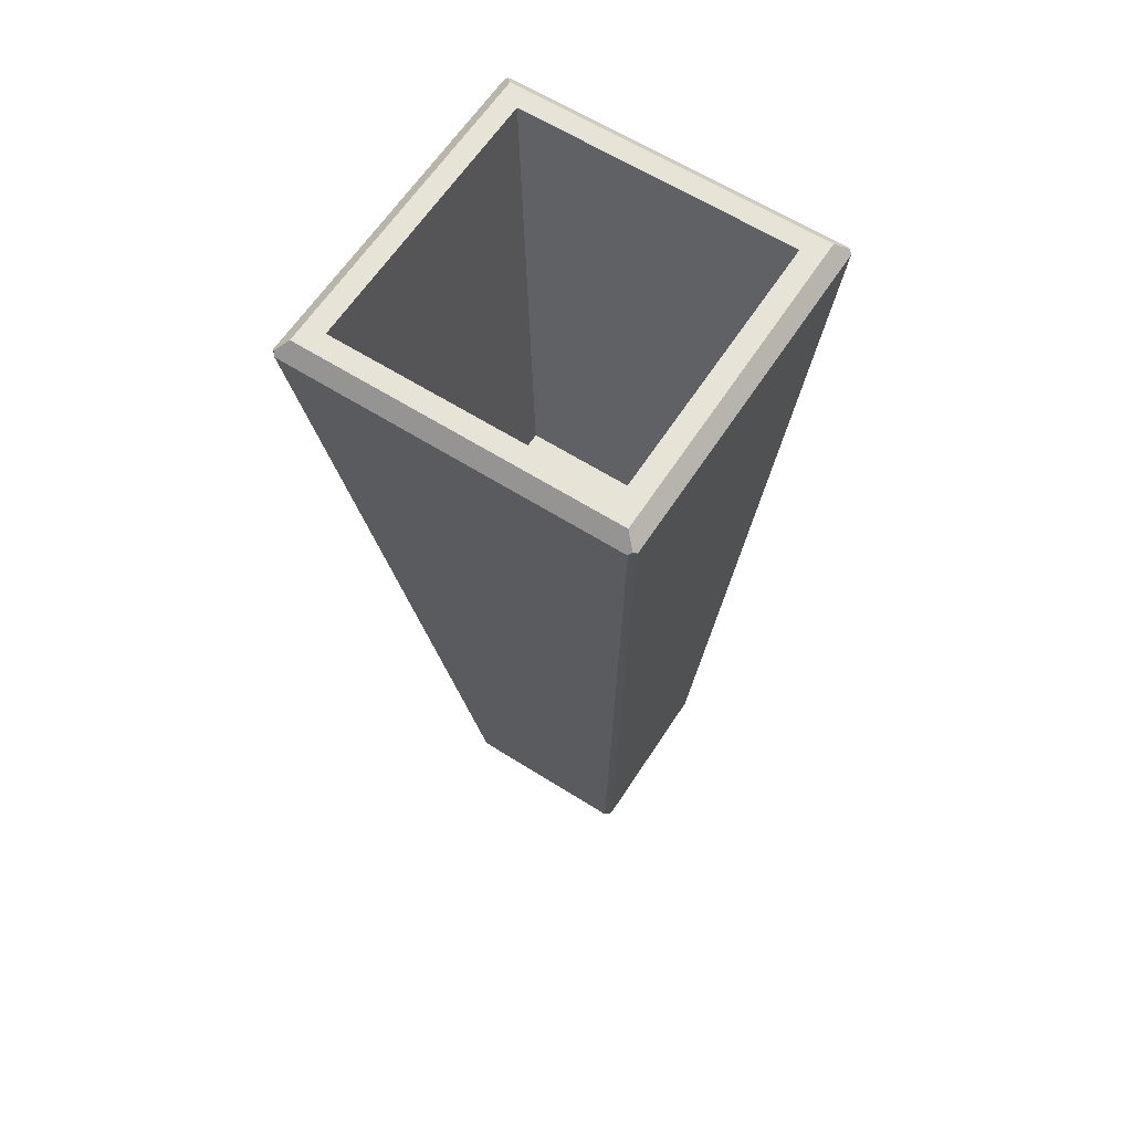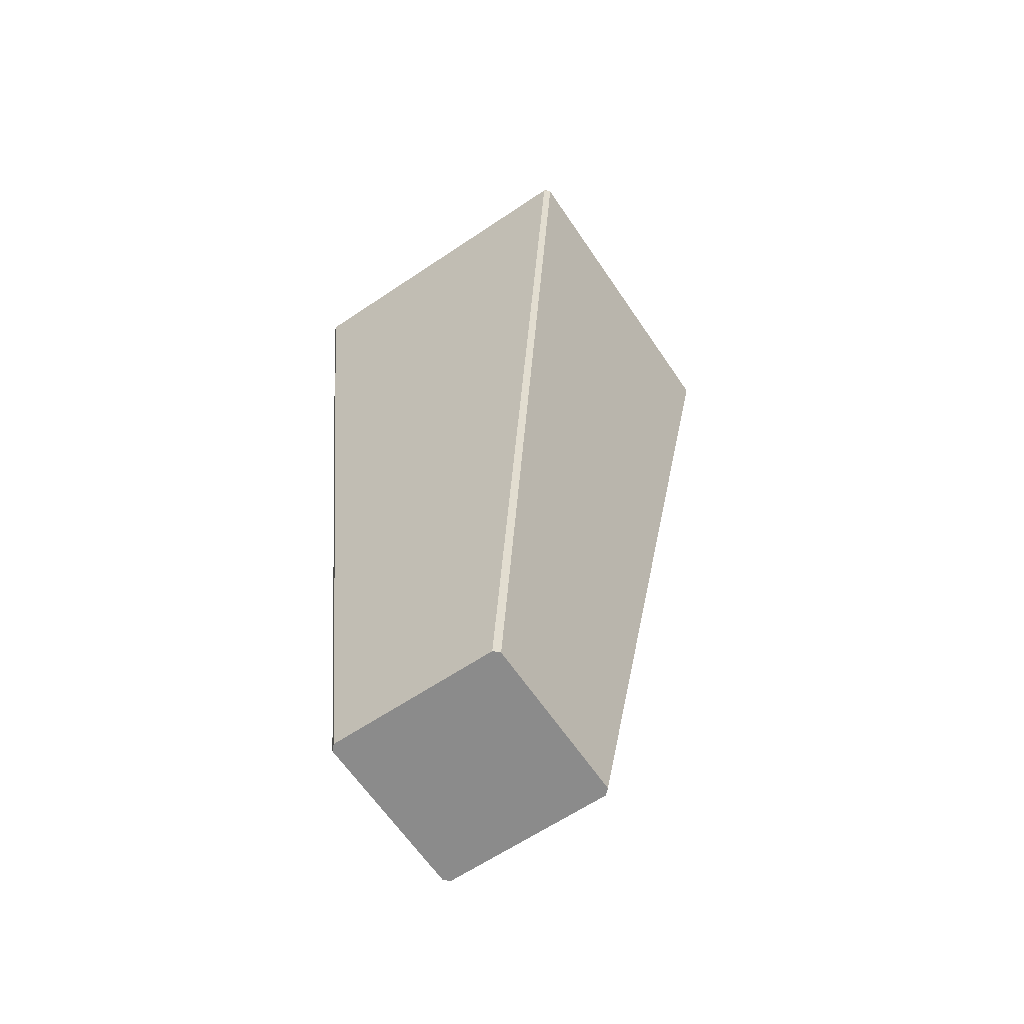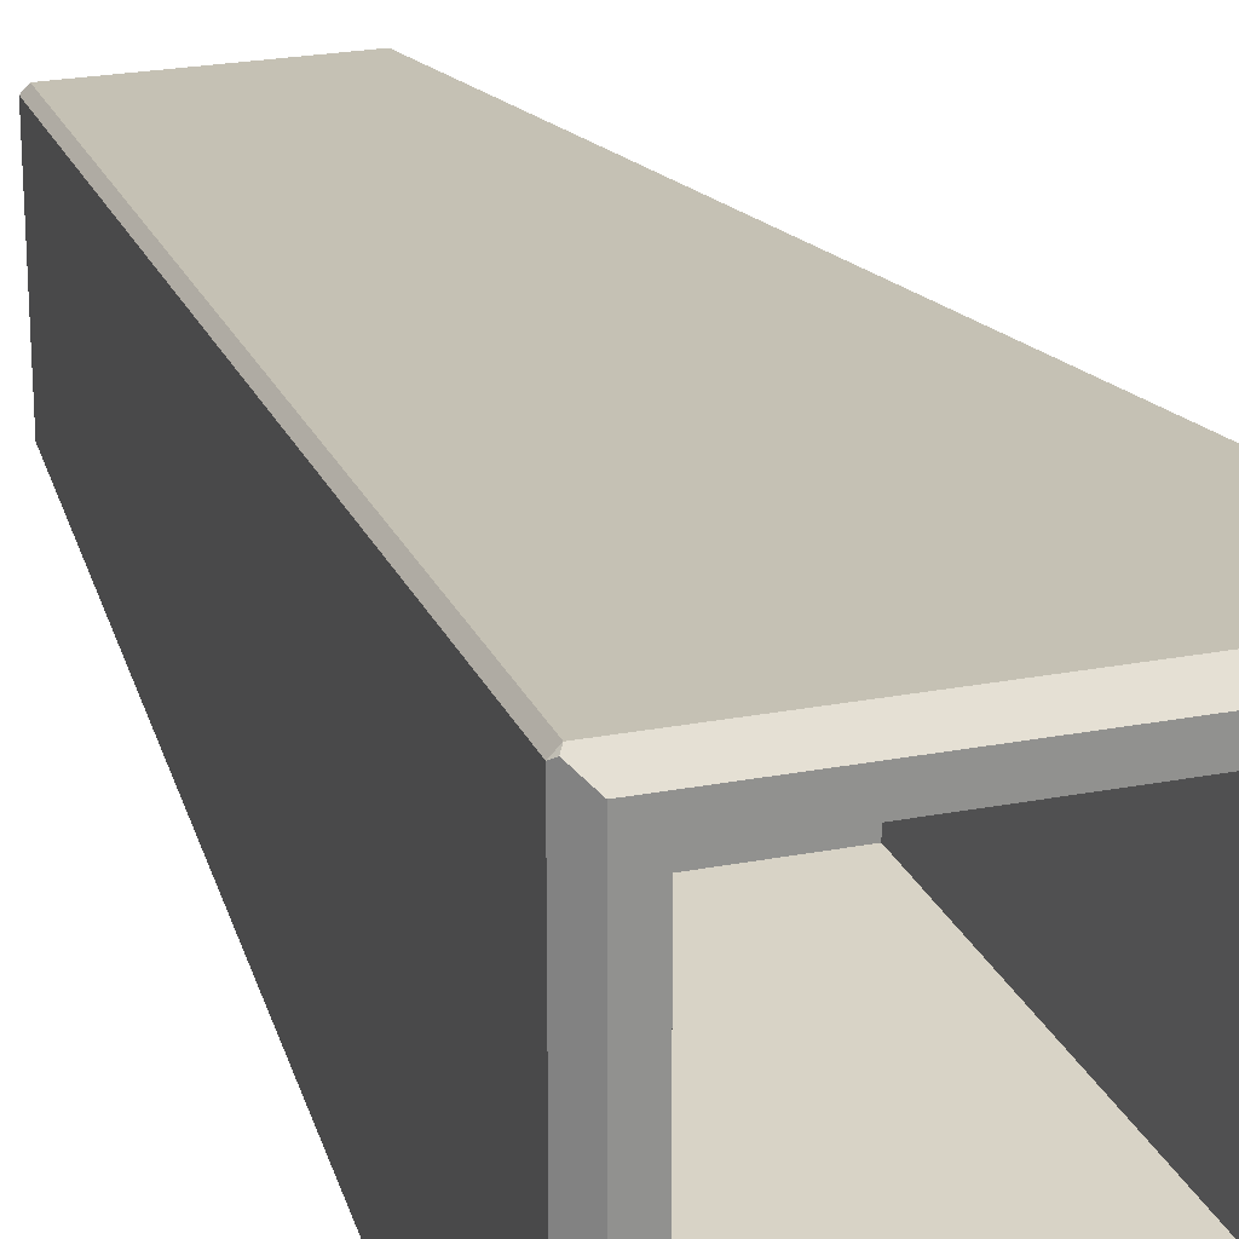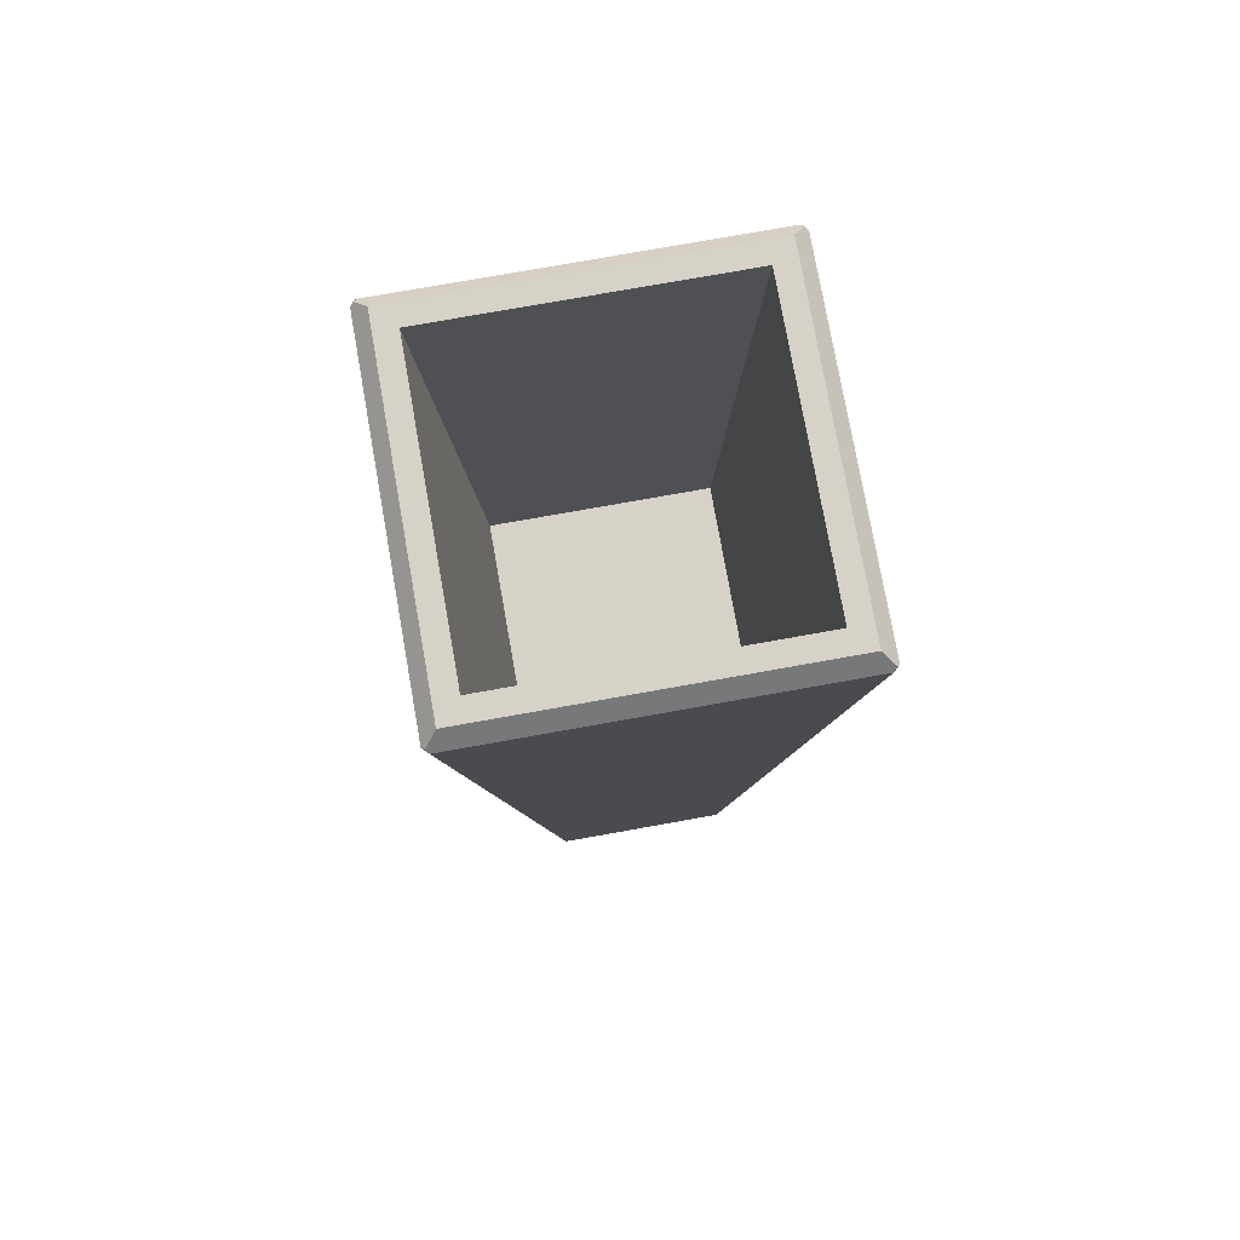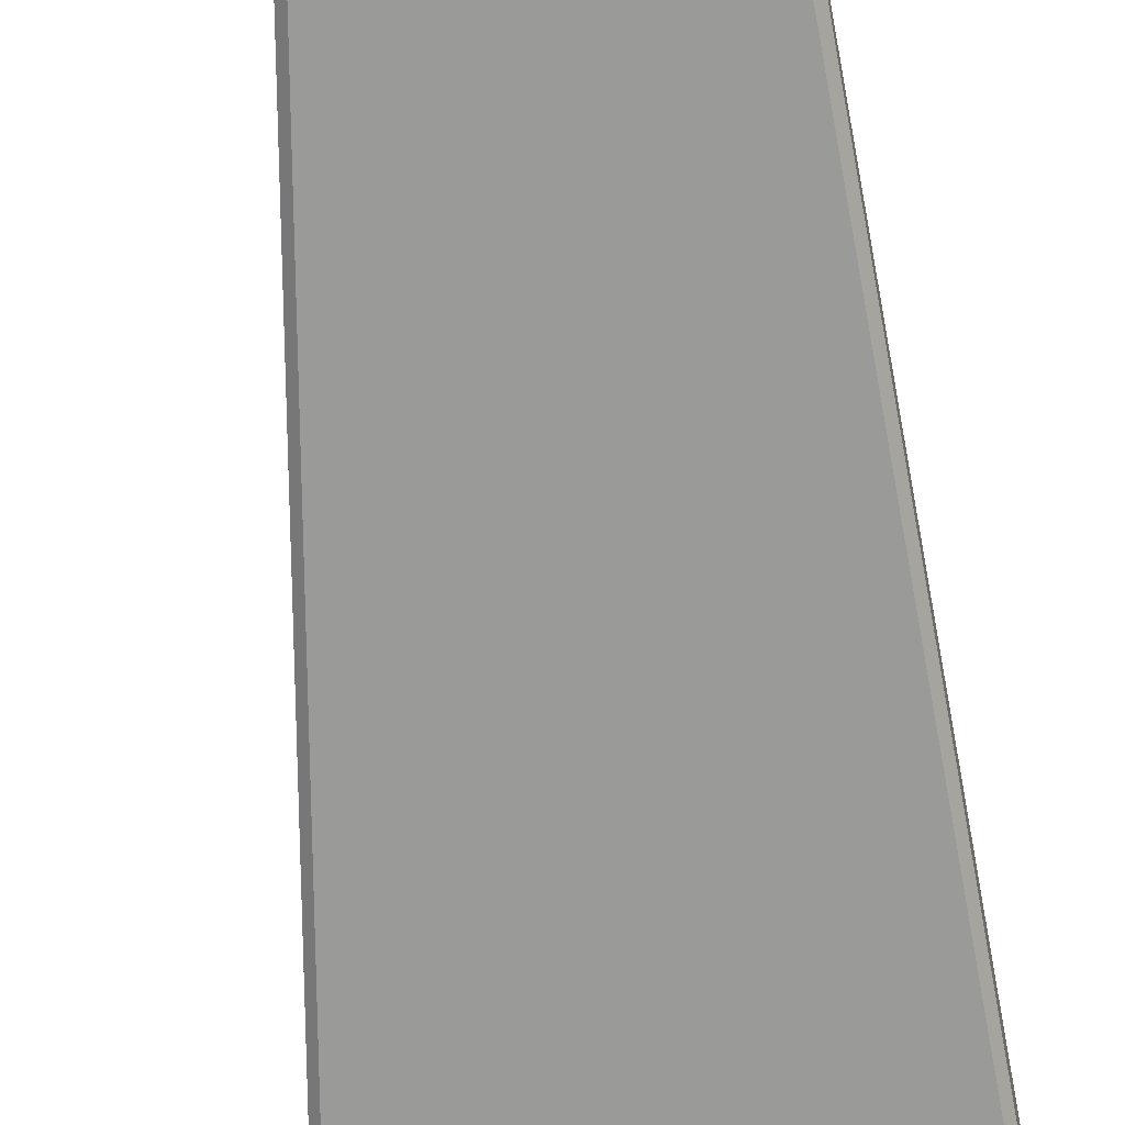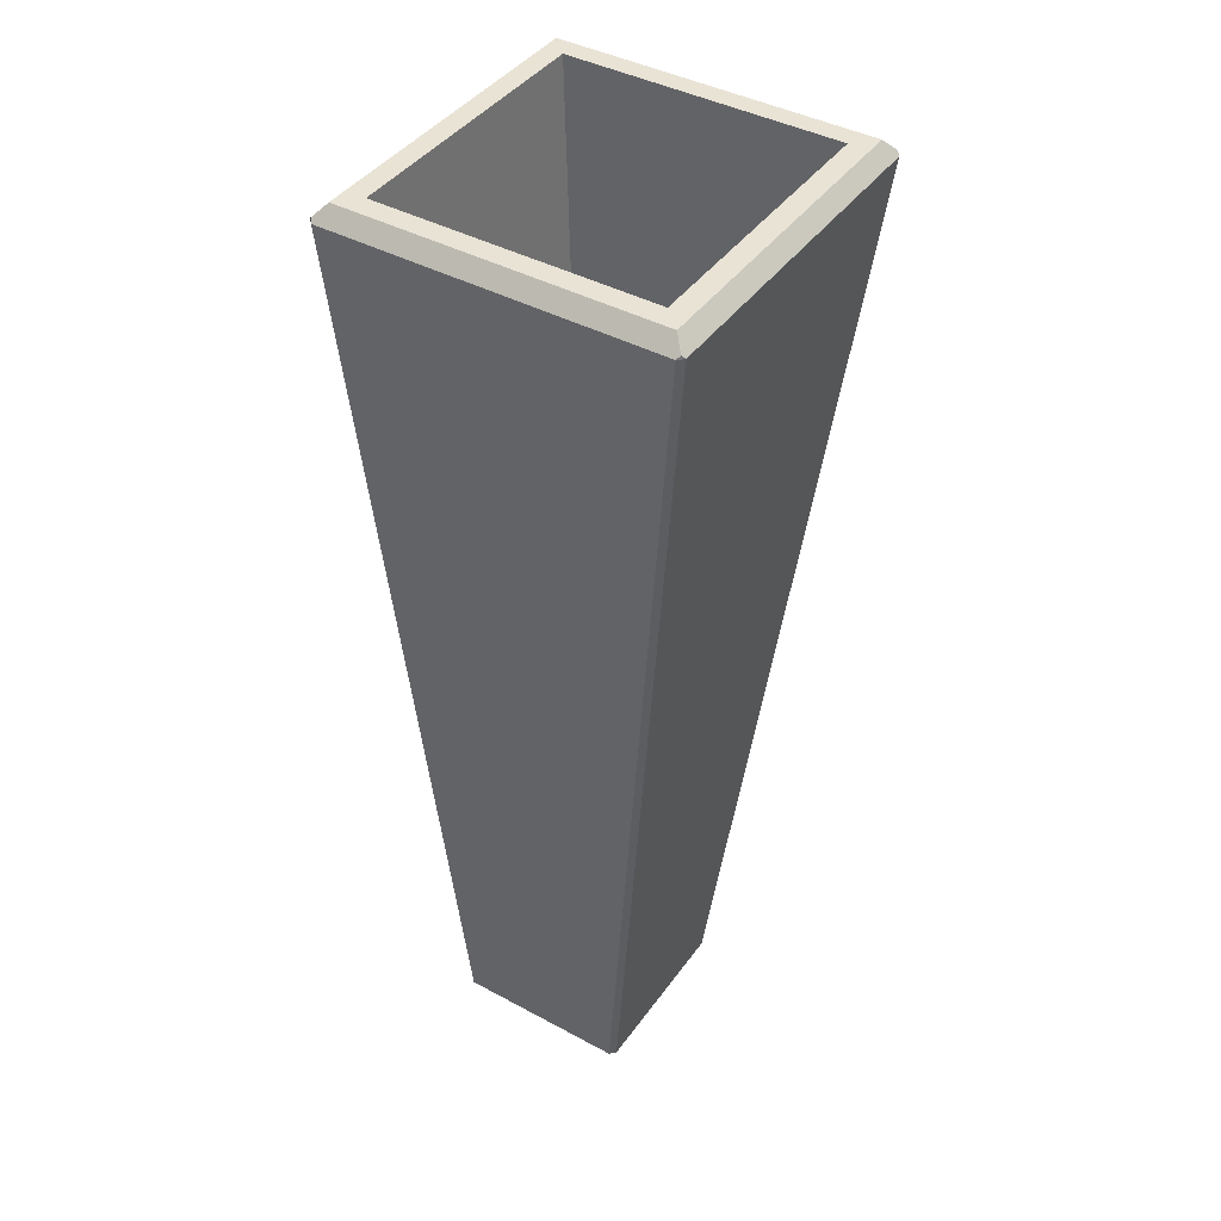
<metadata>
{"format":"obj","ext":"obj","renderer":"f3d","projection":"perspective","resolution":1024,"background":"white","views":[{"elev":61.9,"azim":-57.2,"up":"+Y"},{"elev":-63.8,"azim":-145.9,"up":"+Y"},{"elev":23.5,"azim":161.9,"up":"+Z"},{"elev":77.4,"azim":79.9,"up":"+Y"},{"elev":-64.3,"azim":8.2,"up":"+Z"},{"elev":42.3,"azim":122.8,"up":"+Y"}]}
</metadata>
<code>
g default
v -1.168 3.966 1.162
v -1.168 3.966 -1.162
v 1.156 3.966 -1.162
v 1.156 3.966 1.162
v -0.8759 0.1773 0.8699
v -0.8759 0.1773 -0.8699
v 0.864 0.1773 -0.8699
v 0.864 0.1773 0.8699
v -1.341 3.966 1.335
v -1.341 3.966 -1.335
v 1.329 3.966 1.335
v 1.329 3.966 -1.335
v -0.3435 -3.966 0.7633
v -0.39 -3.966 0.717
v -0.39 -3.966 -0.717
v -0.3435 -3.966 -0.7633
v 1.137 -3.966 0.717
v 1.09 -3.966 0.7633
v 1.09 -3.966 -0.7633
v 1.137 -3.966 -0.717
v -1.448 3.842 1.402
v -1.402 3.842 1.448
v -1.423 3.871 1.422
v -1.402 3.842 -1.448
v -1.448 3.842 -1.402
v -1.423 3.871 -1.422
v 1.402 3.842 1.448
v 1.448 3.842 1.402
v 1.422 3.87 1.423
v 1.448 3.842 -1.402
v 1.402 3.842 -1.448
v 1.422 3.87 -1.423
g Vaso3:Mesh
f 9 11 4 1
f 12 10 2 3
f 16 24 31 19
f 18 27 22 13
f 20 30 28 17
f 1 4 8 5
f 10 9 1 2
f 11 12 3 4
f 11 9 23 22 27 29
f 7 6 5 8
f 3 2 6 7
f 4 3 7 8
f 2 1 5 6
f 10 12 32 31 24 26
f 12 11 29 28 30 32
f 9 10 26 25 21 23
f 14 21 25 15
f 21 22 23
f 24 25 26
f 27 28 29
f 30 31 32
f 17 28 27 18
f 21 14 13 22
f 24 16 15 25
f 30 20 19 31
f 15 16 19 20 17 18 13 14

</code>
